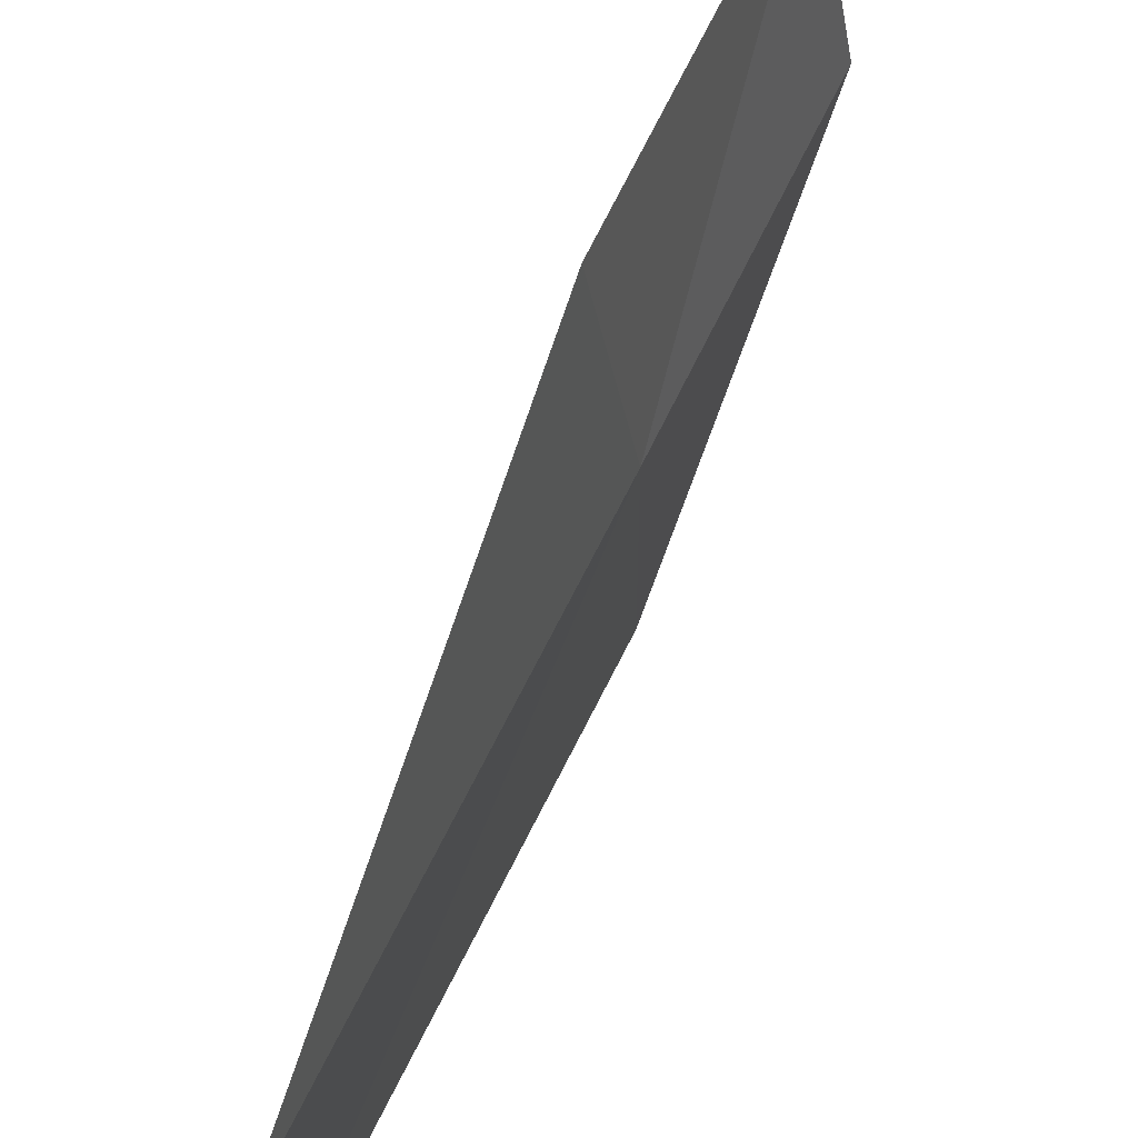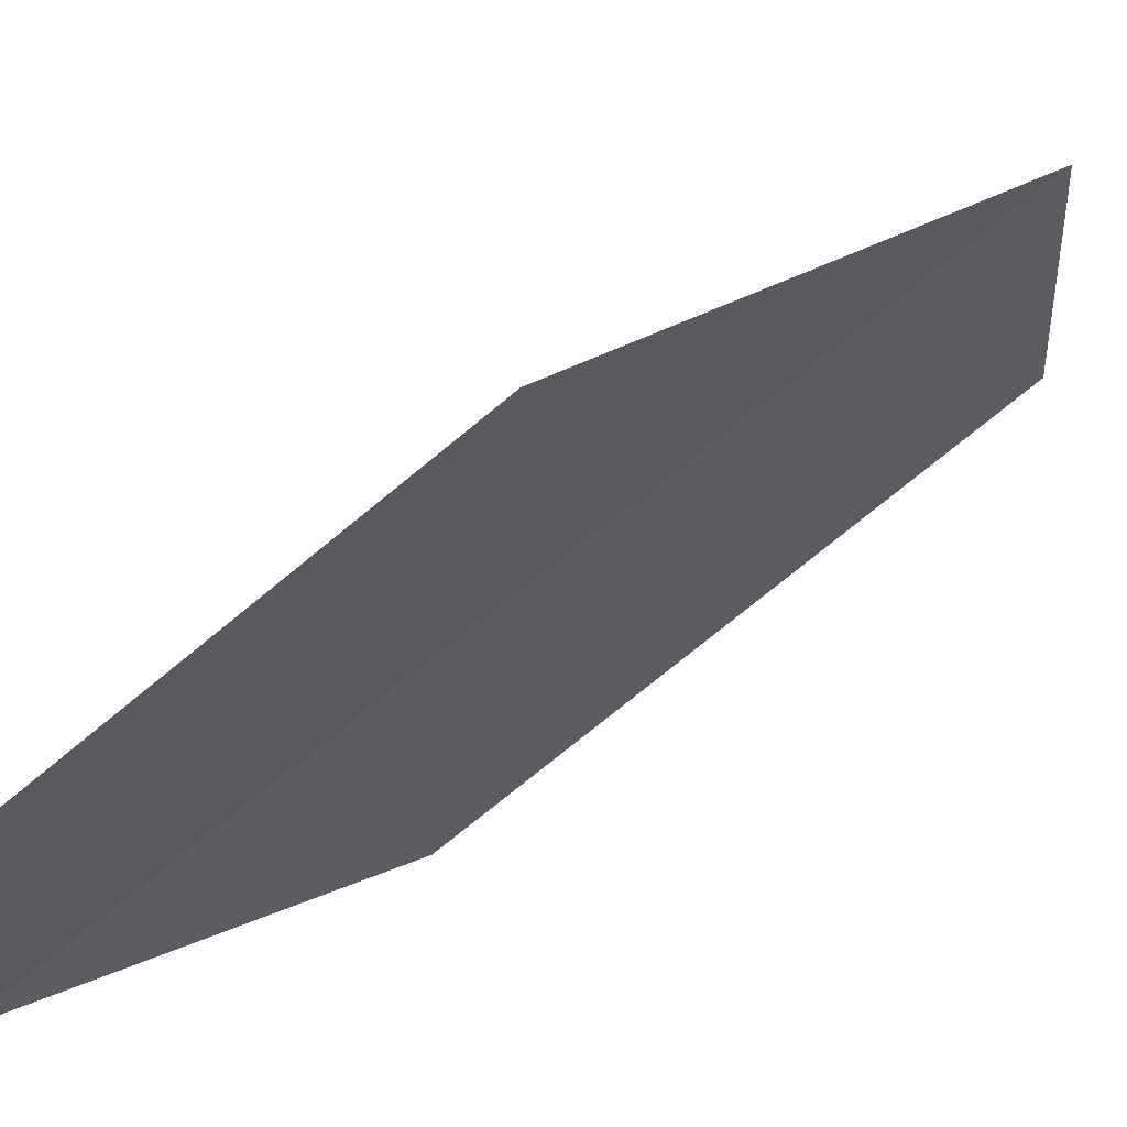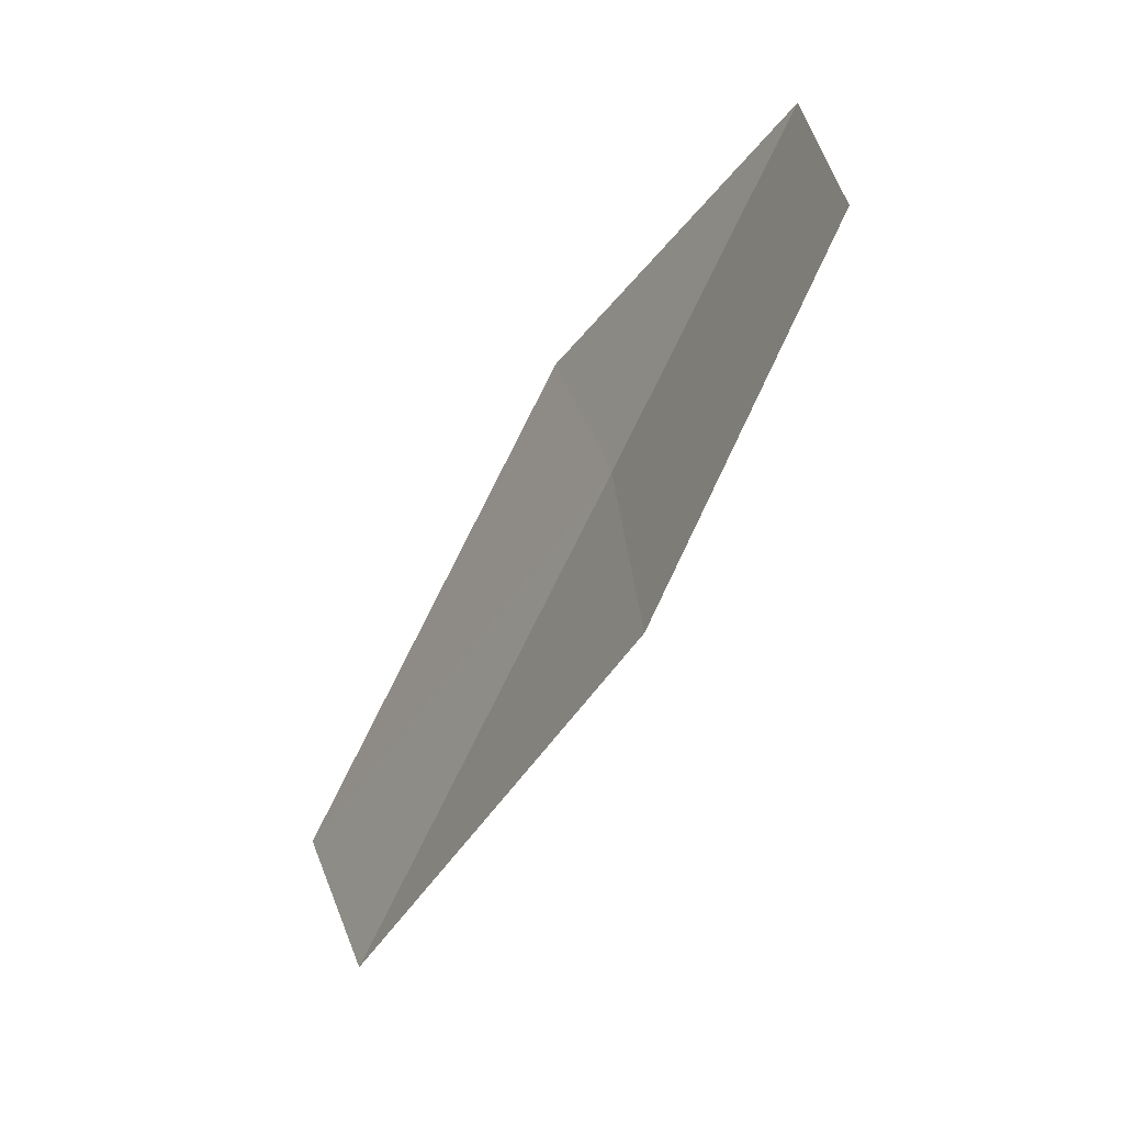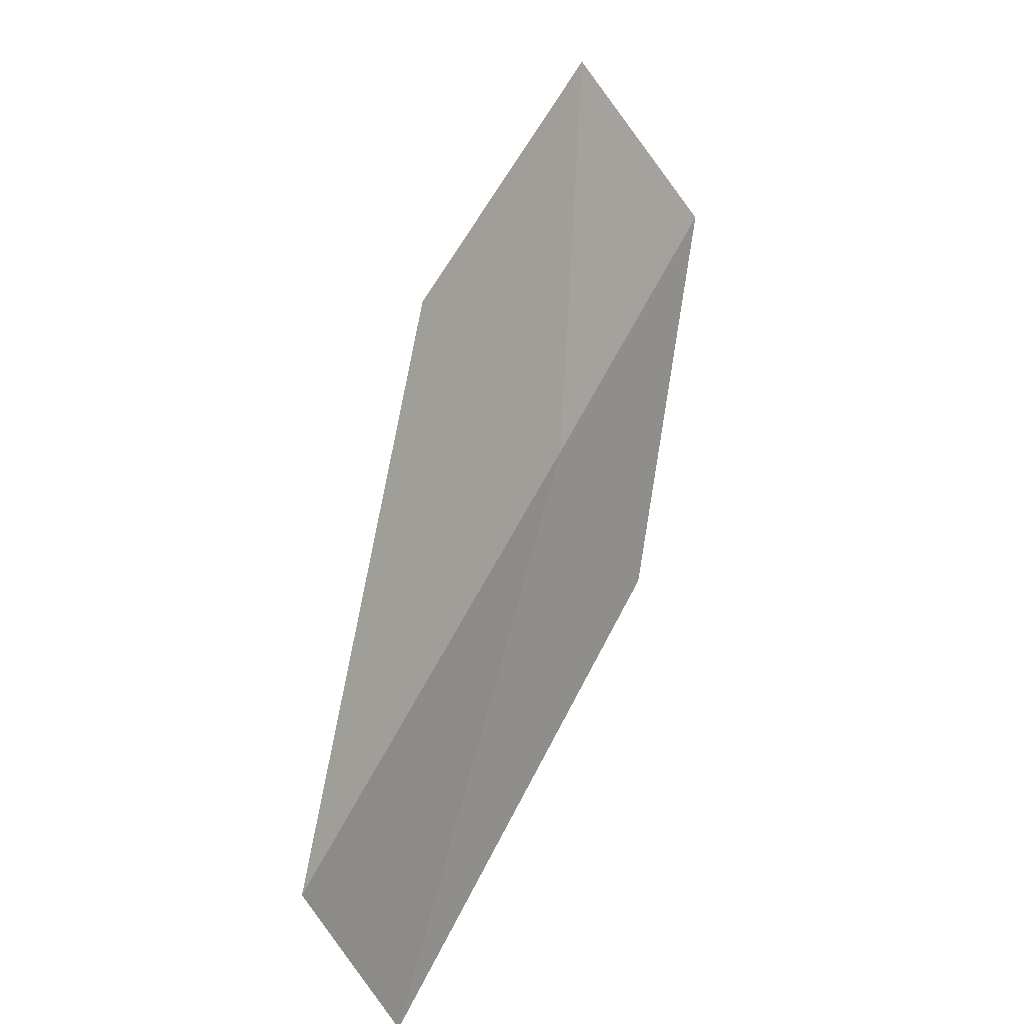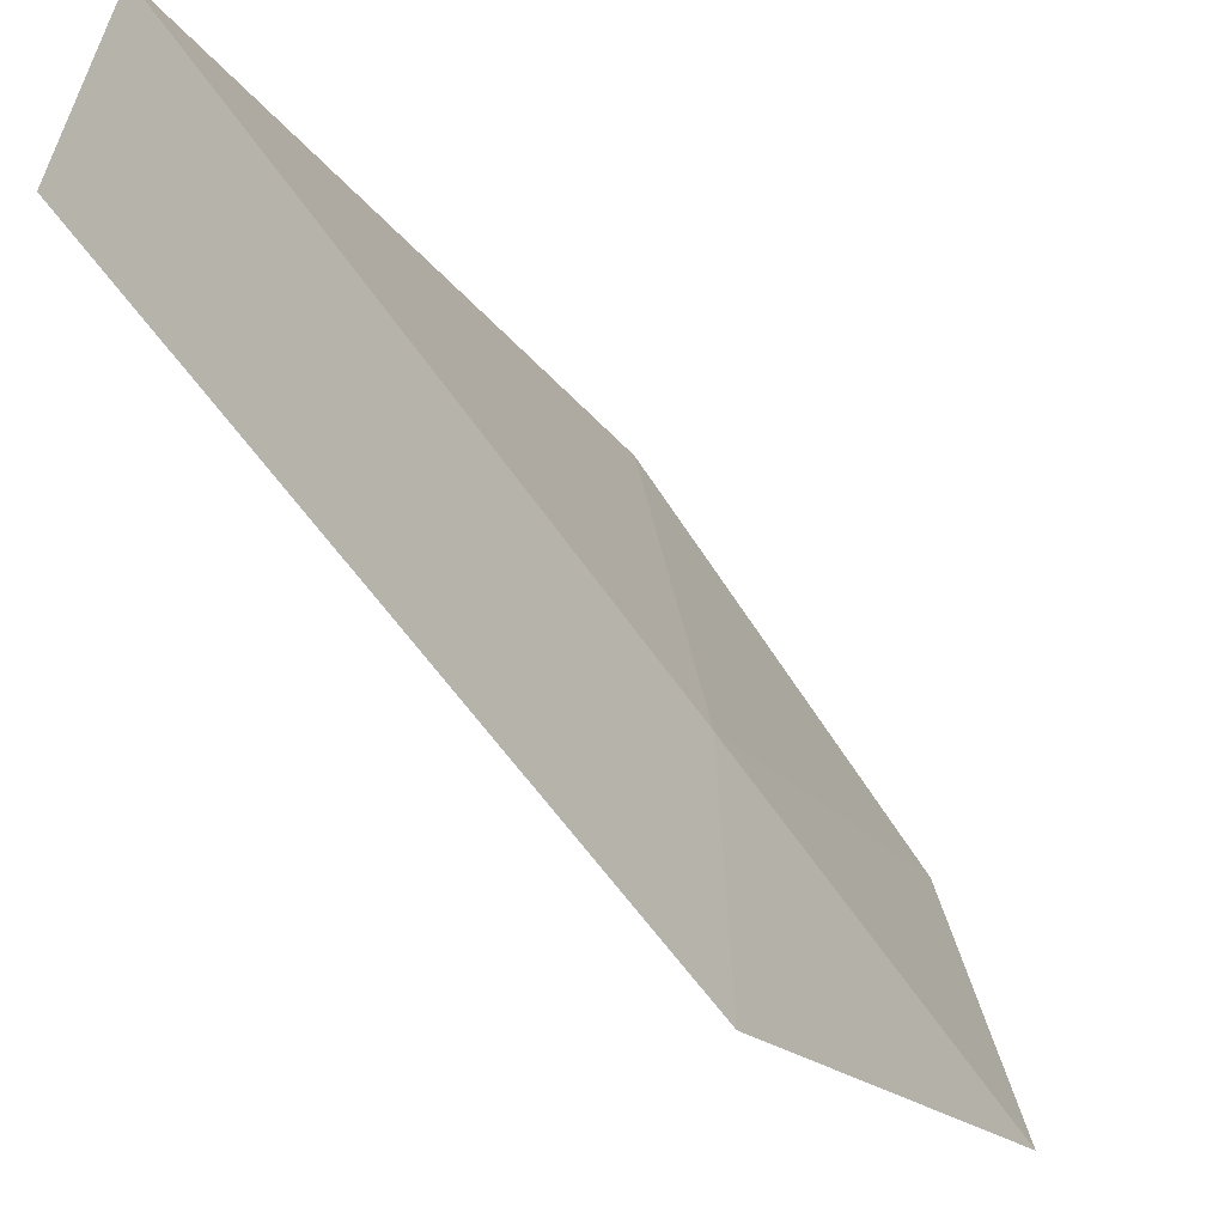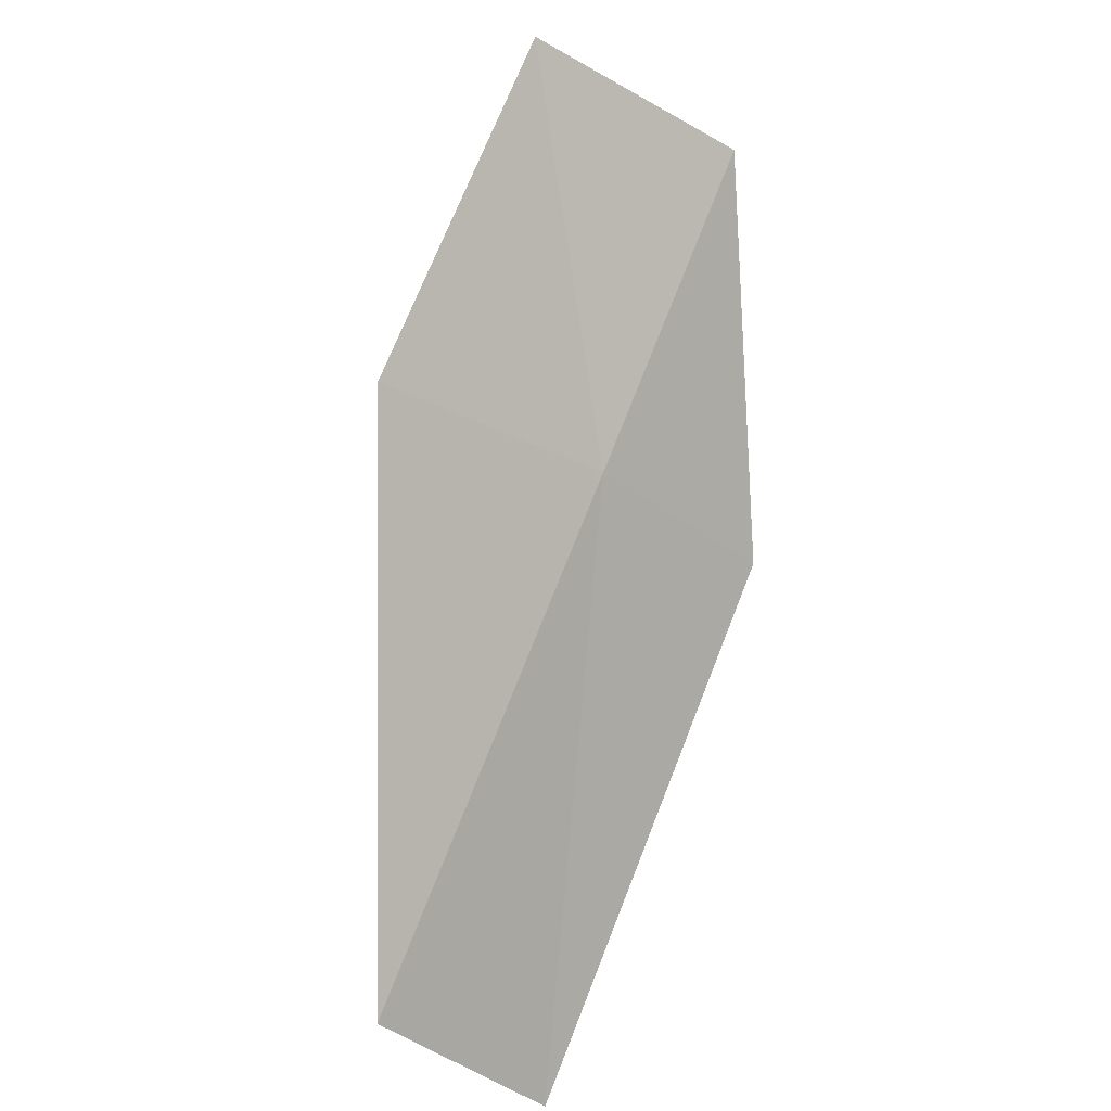
<metadata>
{"format":"obj","ext":"obj","renderer":"f3d","projection":"perspective","resolution":1024,"background":"white","views":[{"elev":57.7,"azim":-3.2,"up":"+Z"},{"elev":60.3,"azim":-158.5,"up":"+Z"},{"elev":22.7,"azim":-13.2,"up":"+Y"},{"elev":-45.1,"azim":21.5,"up":"+Y"},{"elev":-58.5,"azim":6.7,"up":"+Z"},{"elev":-36.1,"azim":39.5,"up":"+Y"}]}
</metadata>
<code>
v 16.62 14.77 10.55
v 12.7 7.622 7.057
v 12.9 7.551 10.68
v 16.67 15.19 6.961
v 16.03 14.18 14.45
v 19.09 19.63 10.45
v 18.44 19.2 14.23
f 1 3 2
f 1 2 4
f 1 5 3
f 1 4 6
f 1 7 5
f 1 6 7

</code>
